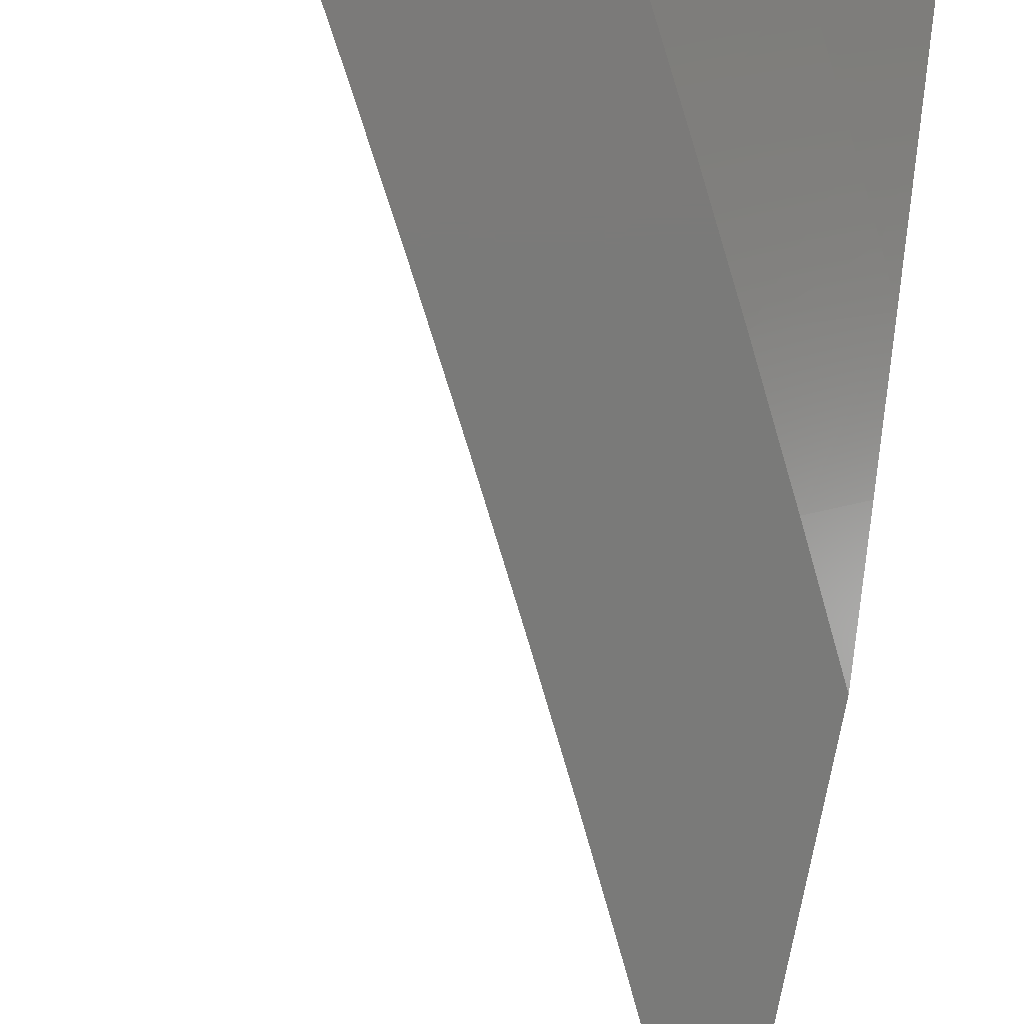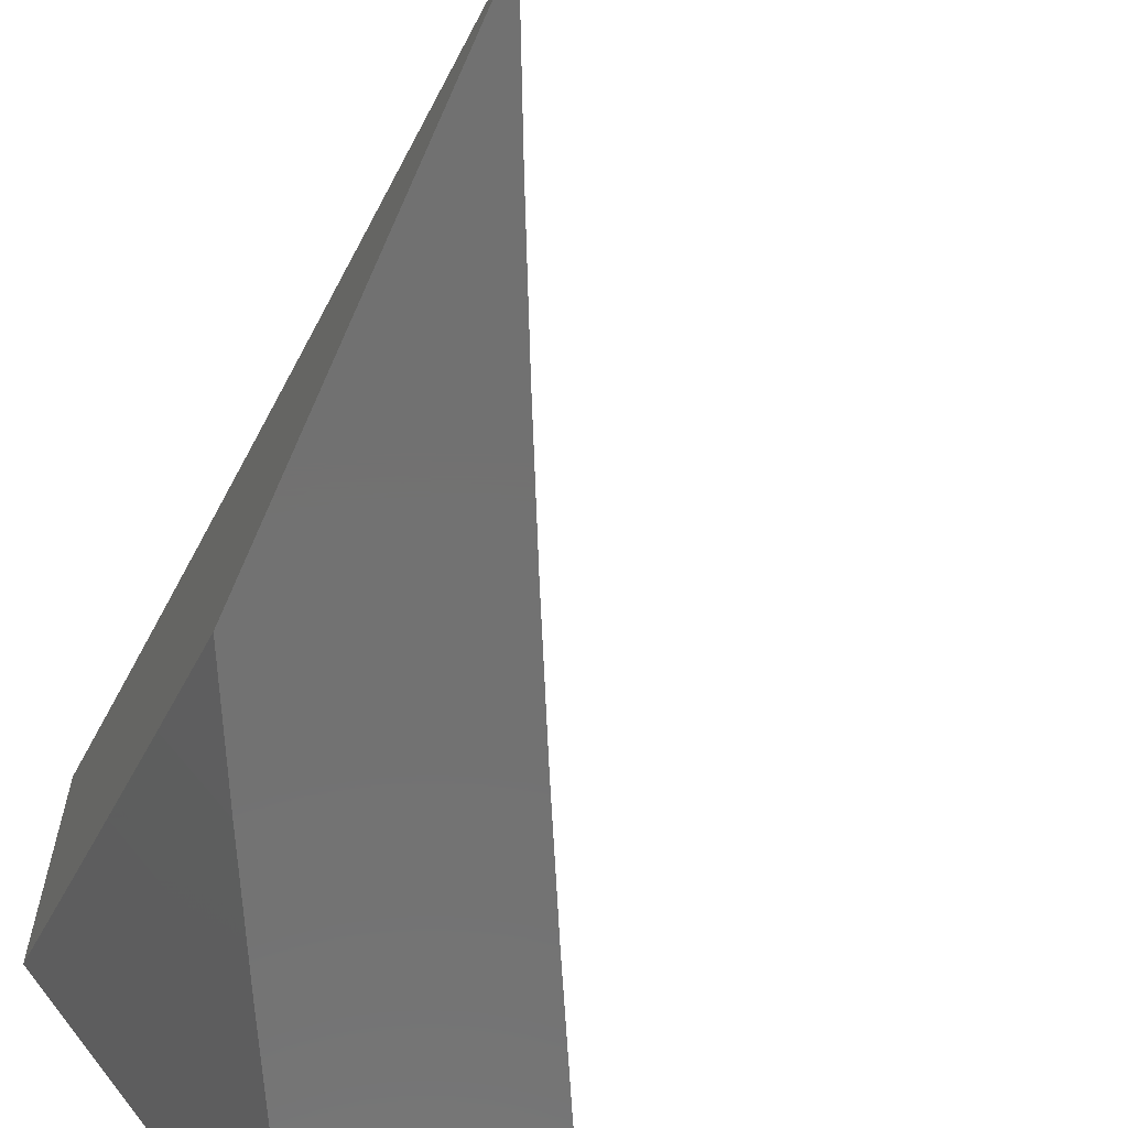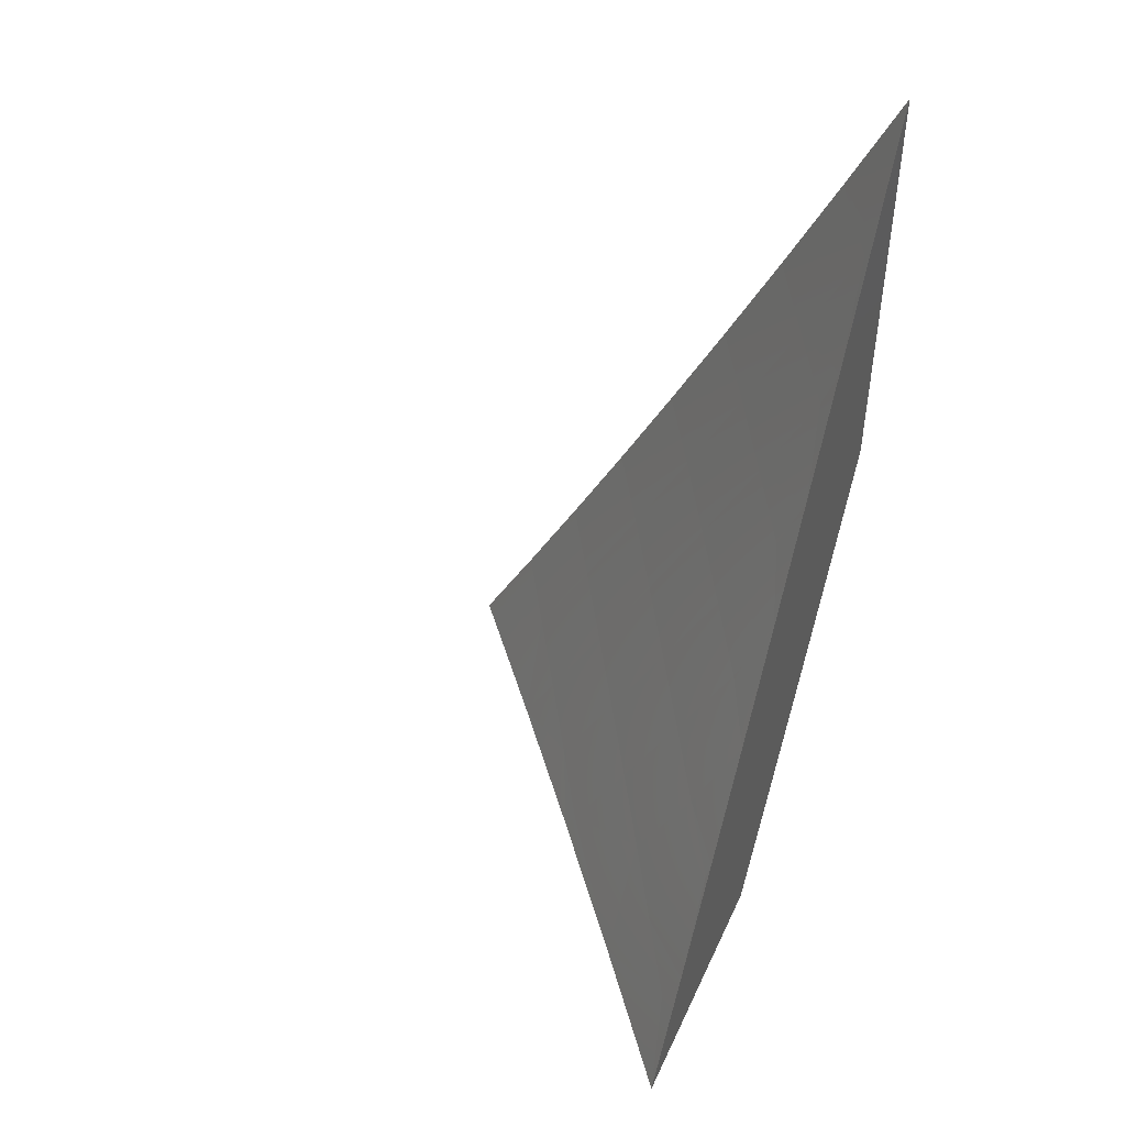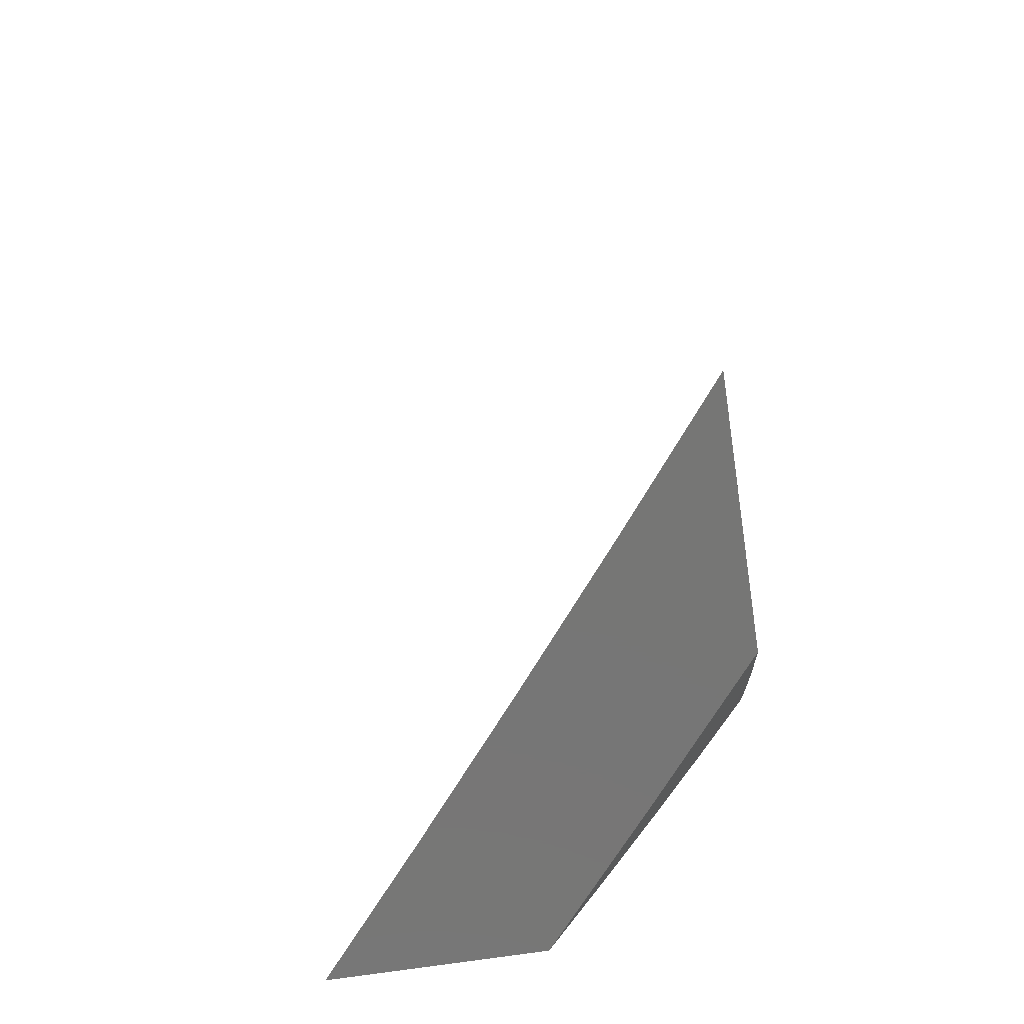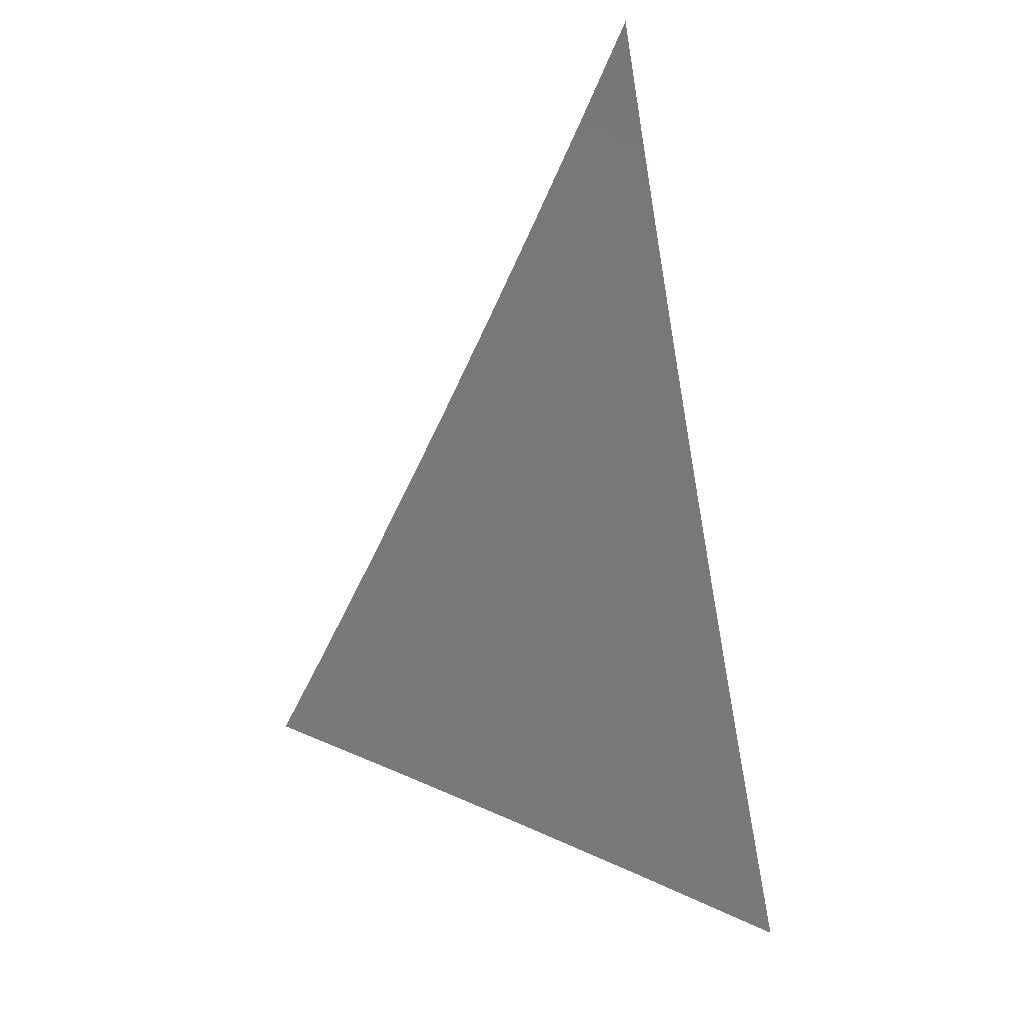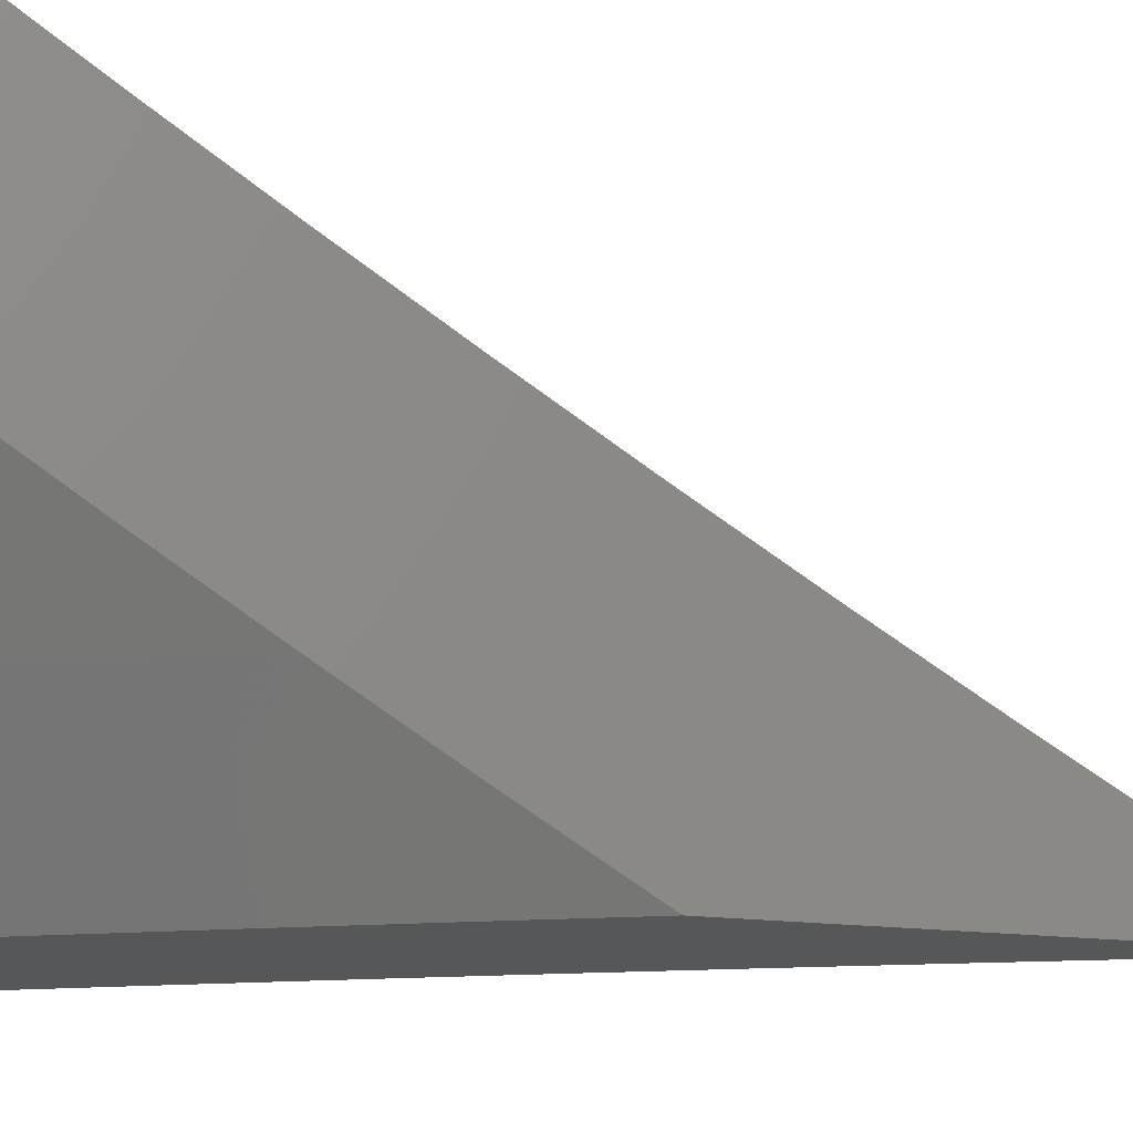
<metadata>
{"format":"stl","ext":"stl","renderer":"f3d","projection":"perspective","resolution":1024,"background":"white","views":[{"elev":-73.2,"azim":-10.2,"up":"+Z"},{"elev":-63.6,"azim":156.3,"up":"+Z"},{"elev":47.4,"azim":23.9,"up":"+Y"},{"elev":-68.6,"azim":8.9,"up":"+Y"},{"elev":31.8,"azim":-17.9,"up":"+Y"},{"elev":-16.4,"azim":73.0,"up":"+Z"}]}
</metadata>
<code>
# stl→obj: 61 verts, 118 faces
v 8 -3.471 -7
v 7.969 -3.538 -7
v 8 -3.539 -6.962
v 7.996 -3.55 -6.96
v 8 -3.606 -6.924
v 7.965 -3.617 -6.96
v 7.992 -3.629 -6.92
v 7.96 -3.696 -6.92
v 8 -3.673 -6.885
v 7.986 -3.708 -6.88
v 8 -3.739 -6.845
v 7.953 -3.775 -6.88
v 7.98 -3.787 -6.84
v 7.946 -3.854 -6.84
v 8 -3.805 -6.804
v 7.972 -3.867 -6.8
v 8 -3.87 -6.763
v 7.998 -3.88 -6.759
v 8 -3.935 -6.721
v 7.964 -3.947 -6.759
v 7.989 -3.959 -6.719
v 7.935 -4 -6.76
v 8 -4 -6.678
v 7.938 -3.605 -7
v 7.933 -3.683 -6.96
v 7.906 -3.672 -7
v 7.9 -3.75 -6.96
v 7.873 -3.738 -7
v 7.867 -3.816 -6.96
v 7.84 -3.804 -7
v 7.833 -3.883 -6.96
v 7.806 -3.869 -7
v 7.799 -3.948 -6.96
v 7.772 -3.935 -7
v 7.737 -4 -7
v 7.804 -4 -6.921
v 7.825 -3.961 -6.92
v 7.859 -3.896 -6.92
v 7.894 -3.829 -6.92
v 7.927 -3.762 -6.92
v 7.851 -3.975 -6.88
v 7.87 -4 -6.84
v 7.877 -3.988 -6.84
v 7.938 -3.934 -6.8
v 7.92 -3.842 -6.88
v 7.886 -3.909 -6.88
v 7.912 -3.921 -6.84
v 7.933 -4 -6.918
v 7.864 -4 -7
v 7.936 -3.994 -6.918
v 7.899 -3.934 -7
v 7.953 -3.961 -6.918
v 7.971 -3.927 -6.918
v 8 -3.934 -6.877
v 7.988 -3.894 -6.918
v 8 -3.868 -6.919
v 7.933 -3.868 -7
v 7.967 -3.801 -7
v 8 -3.734 -7
v 8 -3.801 -6.96
v 8 -4 -6.835
f 1 2 3
f 3 2 4
f 3 4 5
f 5 4 6
f 5 6 7
f 7 6 8
f 7 8 9
f 9 8 10
f 9 10 11
f 11 10 12
f 11 12 13
f 13 12 14
f 13 14 15
f 15 14 16
f 15 16 17
f 17 16 18
f 17 18 19
f 19 18 20
f 19 20 21
f 21 20 22
f 21 22 23
f 4 2 6
f 6 2 24
f 6 24 25
f 25 24 26
f 25 26 27
f 27 26 28
f 27 28 29
f 29 28 30
f 29 30 31
f 31 30 32
f 31 32 33
f 33 32 34
f 33 34 35
f 35 36 33
f 33 36 37
f 33 37 31
f 31 37 38
f 31 38 29
f 29 38 39
f 29 39 27
f 27 39 40
f 27 40 25
f 25 40 8
f 25 8 6
f 37 36 41
f 41 36 42
f 41 42 43
f 43 42 22
f 43 22 44
f 44 22 20
f 44 20 16
f 16 20 18
f 23 19 21
f 15 11 13
f 9 5 7
f 12 10 8
f 12 8 40
f 12 40 45
f 45 40 39
f 45 39 46
f 46 39 38
f 46 38 41
f 41 38 37
f 12 45 14
f 14 45 47
f 14 47 44
f 44 47 43
f 47 45 46
f 44 16 14
f 43 47 46
f 43 46 41
f 48 49 50
f 50 49 51
f 50 51 52
f 52 51 53
f 52 53 54
f 54 53 55
f 54 55 56
f 56 55 57
f 56 57 58
f 51 57 53
f 53 57 55
f 59 60 58
f 58 60 56
f 54 61 52
f 52 61 50
f 61 48 50
f 23 22 61
f 61 22 48
f 48 22 42
f 48 42 36
f 35 49 36
f 36 49 48
f 35 34 49
f 49 34 32
f 49 32 51
f 51 32 30
f 51 30 57
f 57 30 28
f 57 28 58
f 58 28 26
f 58 26 59
f 59 26 24
f 59 24 2
f 2 1 59
f 1 3 59
f 59 3 5
f 59 5 9
f 59 9 60
f 60 9 11
f 60 11 56
f 56 11 15
f 56 15 54
f 54 15 17
f 54 17 61
f 61 17 19
f 61 19 23

</code>
